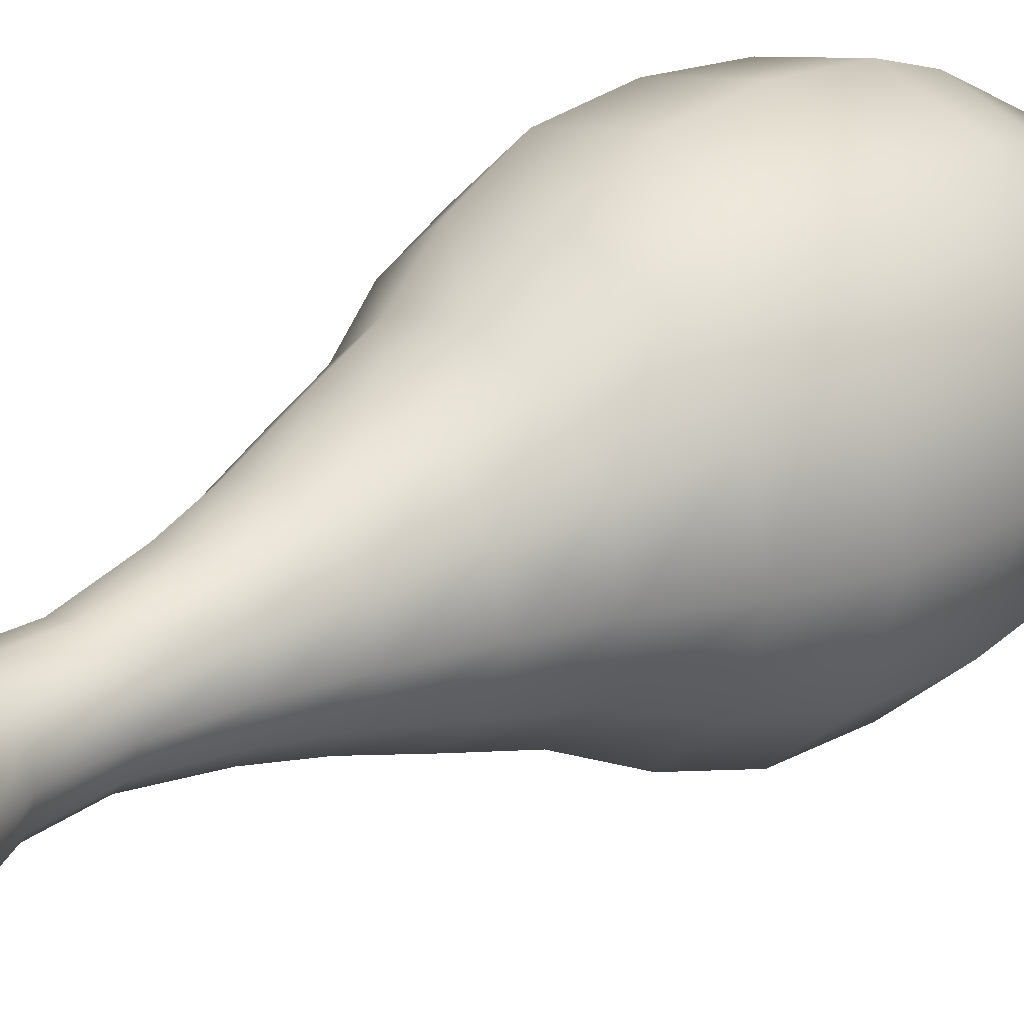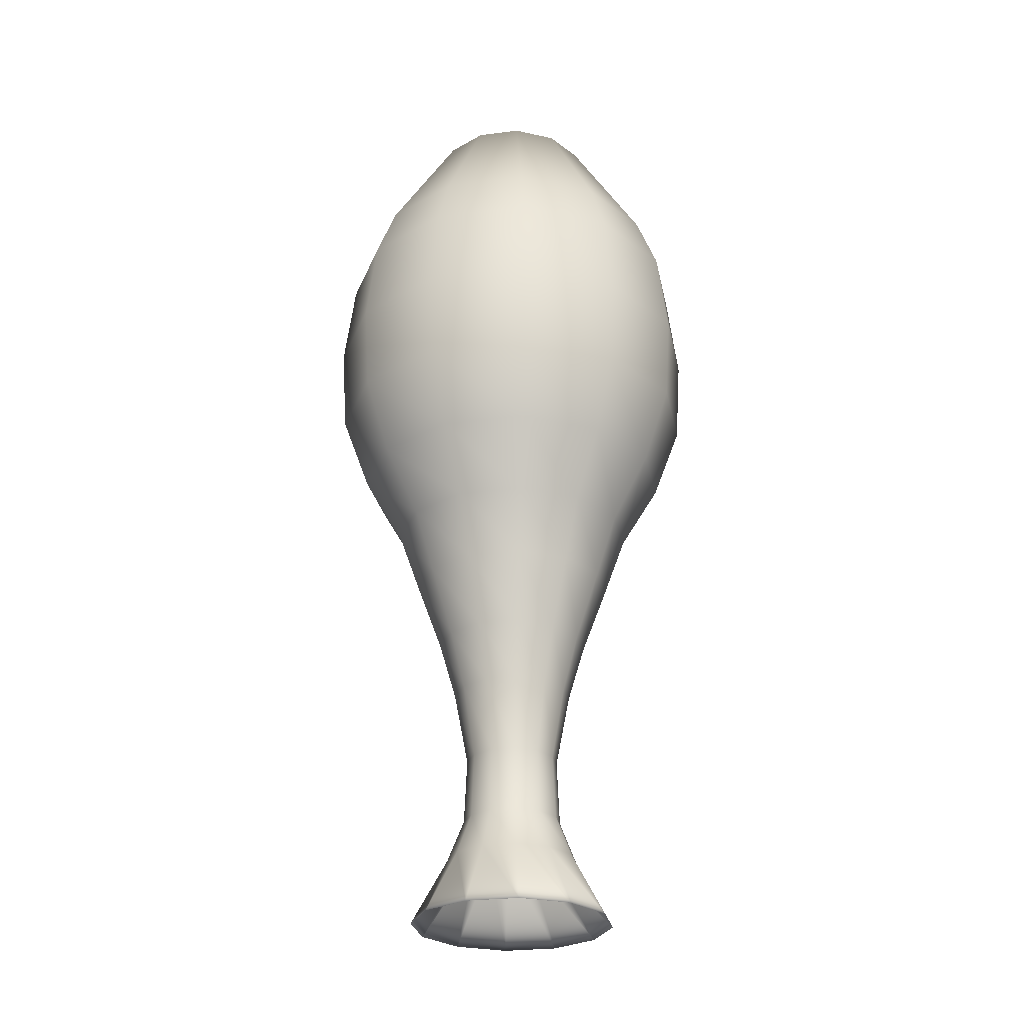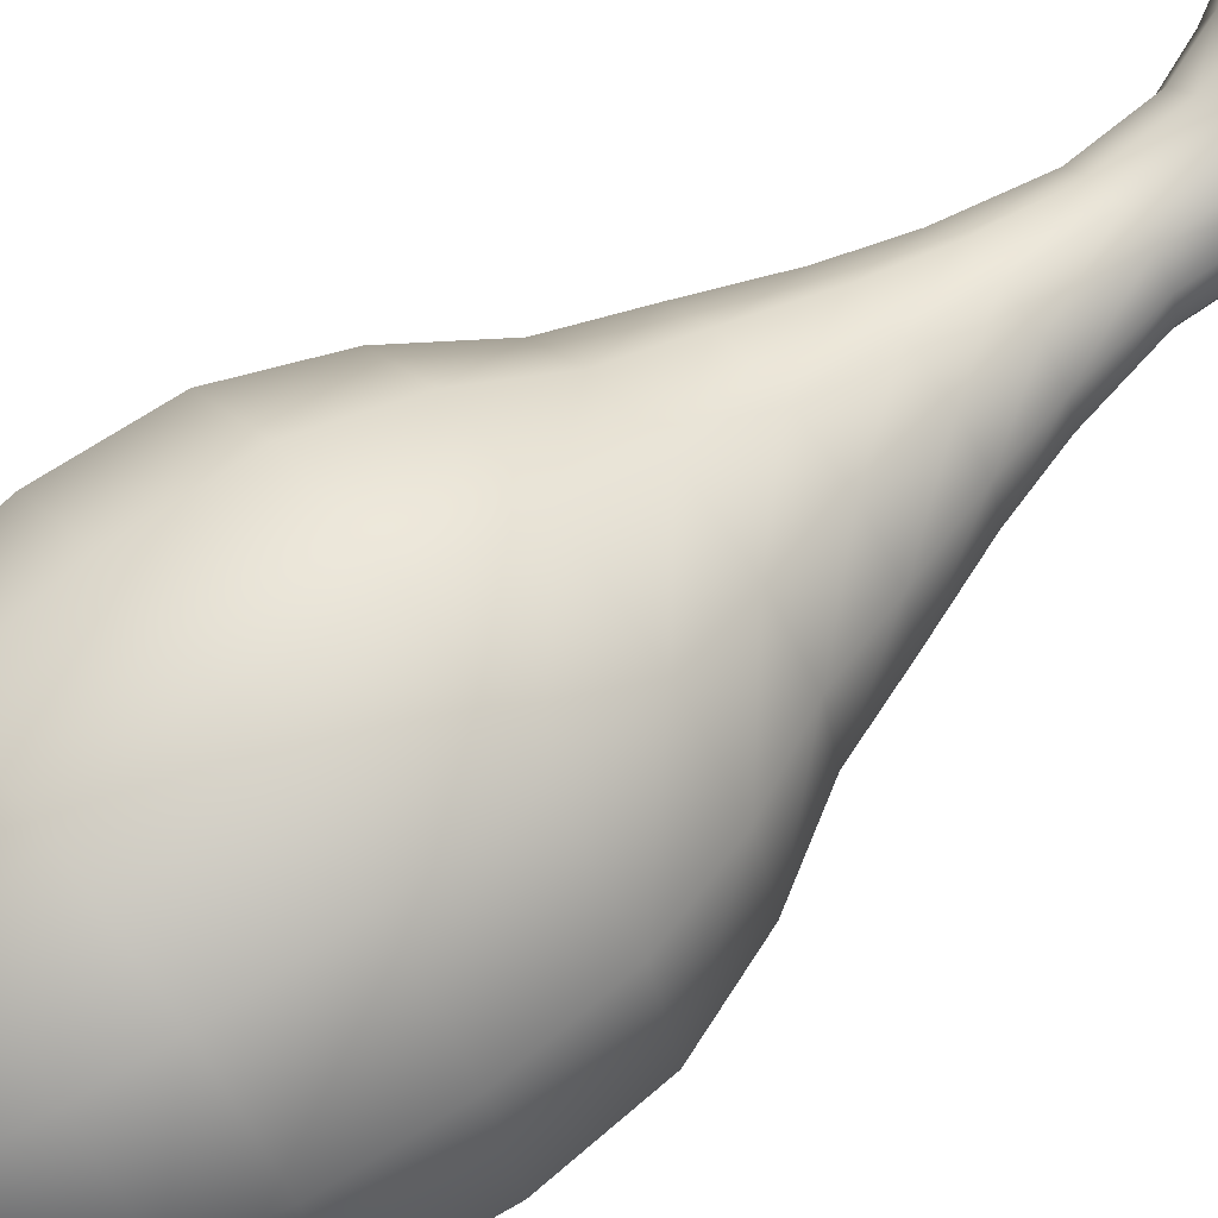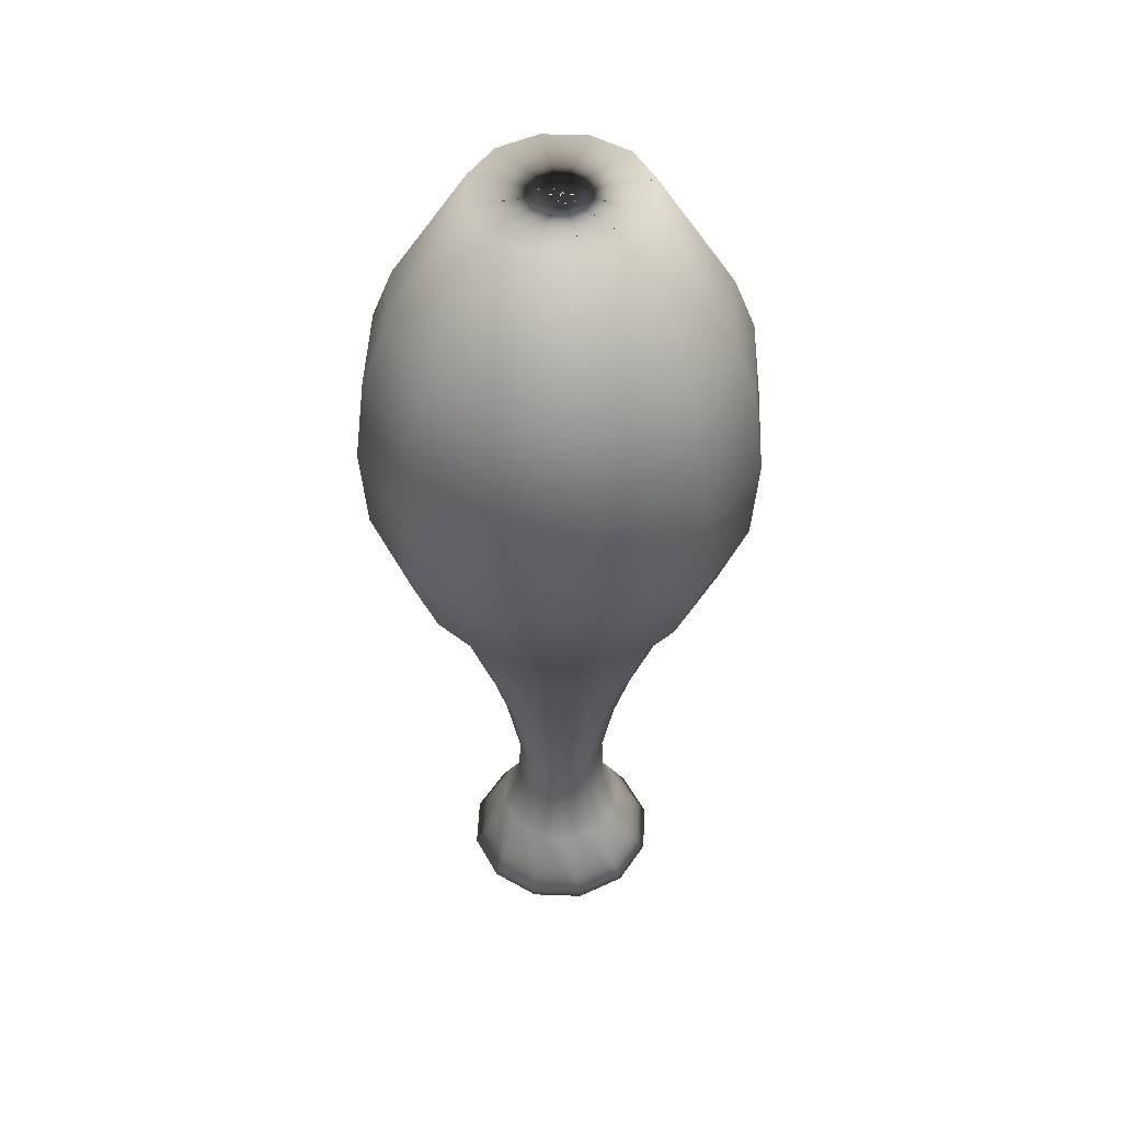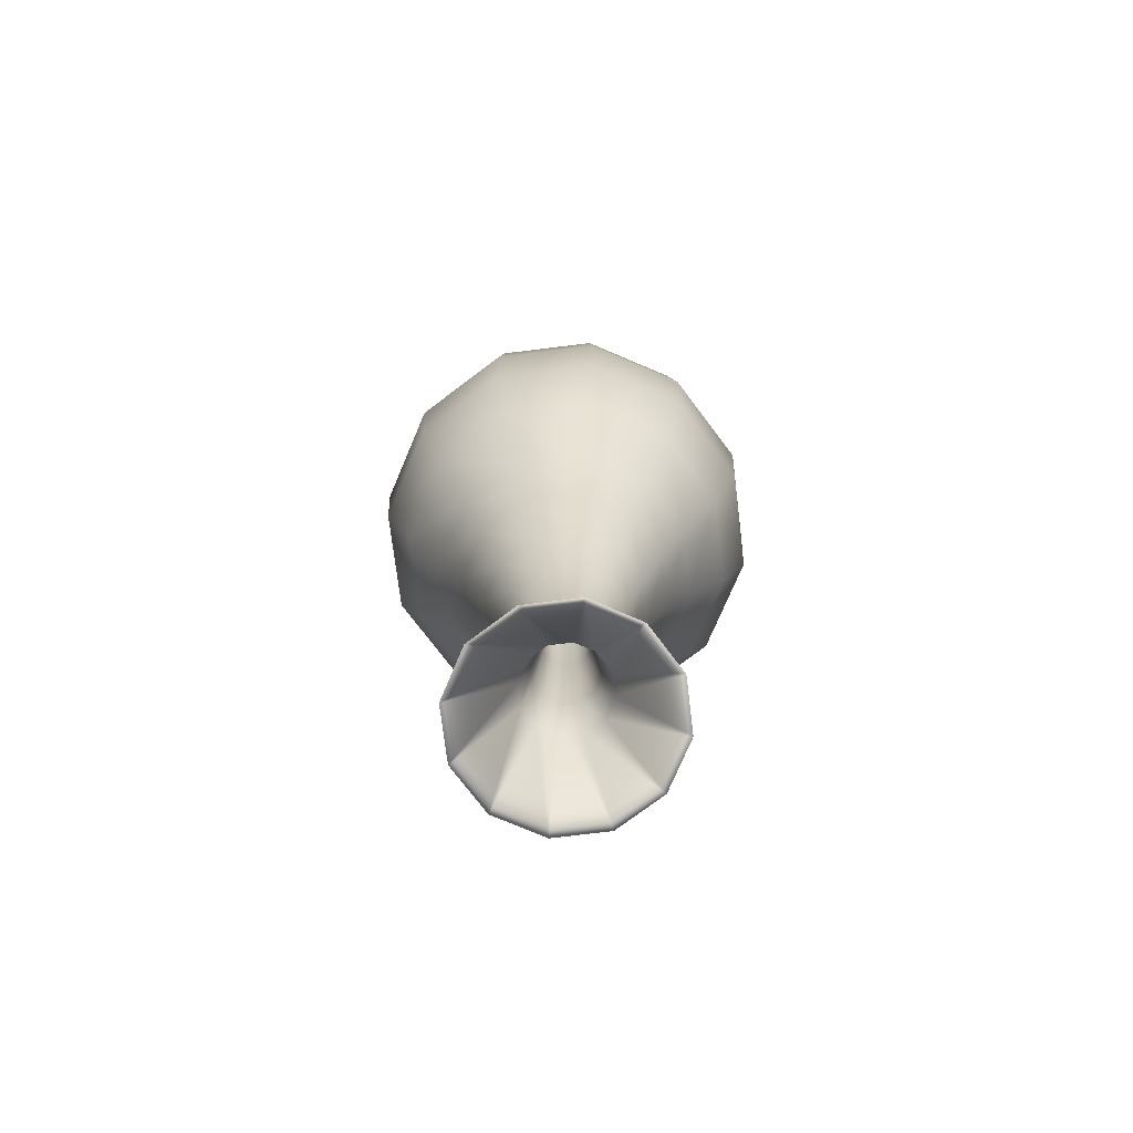
<metadata>
{"format":"obj","ext":"obj","renderer":"f3d","projection":"perspective","resolution":1024,"background":"white","views":[{"elev":27.8,"azim":-133.8,"up":"+Y"},{"elev":-27.2,"azim":56.1,"up":"+Z"},{"elev":68.8,"azim":52.7,"up":"+Y"},{"elev":47.8,"azim":47.4,"up":"+Z"},{"elev":-74.9,"azim":-38.0,"up":"+Z"}]}
</metadata>
<code>
v 0.1487 0.1805 0.975
v 0.2264 0.2253 0.975
v 0.2267 0.2239 0.975
v 0.1371 0.2239 0.975
v 0.08077 0.1413 0.8453
v 0.05862 0.2239 0.8453
v 0.06136 0.1301 0.7871
v 0.03621 0.2239 0.7871
v 0.05165 0.1245 0.6971
v 0.025 0.2239 0.6971
v 0.0565 0.1273 0.6072
v 0.0306 0.2239 0.6072
v 0.08077 0.1413 0.5304
v 0.05862 0.2239 0.5304
v 0.1147 0.1609 0.4643
v 0.09785 0.2239 0.4643
v 0.1342 0.1721 0.4008
v 0.1203 0.2239 0.4008
v 0.156 0.1847 0.332
v 0.1455 0.2239 0.332
v 0.1706 0.1931 0.2737
v 0.1623 0.2239 0.2737
v 0.1827 0.2001 0.1996
v 0.1763 0.2239 0.1996
v 0.1803 0.1987 0.1335
v 0.1735 0.2239 0.1335
v 0.1657 0.1903 0.09116
v 0.1567 0.2239 0.09116
v 0.1342 0.1721 0.025
v 0.1203 0.2239 0.025
v 0.1875 0.2029 0.1017
v 0.1819 0.2239 0.1017
v 0.1972 0.2085 0.1547
v 0.1931 0.2239 0.1547
v 0.2045 0.2127 0.2341
v 0.2015 0.2239 0.2341
v 0.2045 0.2127 0.9406
v 0.2015 0.2239 0.9406
v 0.2264 0.2253 0.9459
v 0.1805 0.1487 0.975
v 0.2253 0.2264 0.975
v 0.1413 0.08077 0.8453
v 0.1301 0.06136 0.7871
v 0.1245 0.05165 0.6971
v 0.1273 0.0565 0.6072
v 0.1413 0.08077 0.5304
v 0.1609 0.1147 0.4643
v 0.1721 0.1342 0.4008
v 0.1847 0.156 0.332
v 0.1931 0.1706 0.2737
v 0.2001 0.1827 0.1996
v 0.1987 0.1803 0.1335
v 0.1903 0.1657 0.09116
v 0.1721 0.1342 0.025
v 0.2029 0.1875 0.1017
v 0.2085 0.1972 0.1547
v 0.2127 0.2045 0.2341
v 0.2127 0.2045 0.9406
v 0.2253 0.2264 0.9459
v 0.2239 0.1371 0.975
v 0.2239 0.2267 0.975
v 0.2239 0.05862 0.8453
v 0.2239 0.03621 0.7871
v 0.2239 0.025 0.6971
v 0.2239 0.0306 0.6072
v 0.2239 0.05862 0.5304
v 0.2239 0.09785 0.4643
v 0.2239 0.1203 0.4008
v 0.2239 0.1455 0.332
v 0.2239 0.1623 0.2737
v 0.2239 0.1763 0.1996
v 0.2239 0.1735 0.1335
v 0.2239 0.1567 0.09116
v 0.2239 0.1203 0.025
v 0.2239 0.1819 0.1017
v 0.2239 0.1931 0.1547
v 0.2239 0.2015 0.2341
v 0.2239 0.2015 0.9406
v 0.2674 0.1487 0.975
v 0.2225 0.2264 0.975
v 0.3066 0.08077 0.8453
v 0.3178 0.06136 0.7871
v 0.3234 0.05165 0.6971
v 0.3206 0.0565 0.6072
v 0.3066 0.08077 0.5304
v 0.287 0.1147 0.4643
v 0.2758 0.1342 0.4008
v 0.2632 0.156 0.332
v 0.2548 0.1706 0.2737
v 0.2478 0.1827 0.1996
v 0.2492 0.1803 0.1335
v 0.2576 0.1657 0.09116
v 0.2758 0.1342 0.025
v 0.2449 0.1875 0.1017
v 0.2393 0.1972 0.1547
v 0.2351 0.2045 0.2341
v 0.2351 0.2045 0.9406
v 0.2225 0.2264 0.9459
v 0.2992 0.1805 0.975
v 0.2215 0.2253 0.975
v 0.3671 0.1413 0.8453
v 0.3865 0.1301 0.7871
v 0.3962 0.1245 0.6971
v 0.3914 0.1273 0.6072
v 0.3671 0.1413 0.5304
v 0.3331 0.1609 0.4643
v 0.3137 0.1721 0.4008
v 0.2919 0.1847 0.332
v 0.2773 0.1931 0.2737
v 0.2652 0.2001 0.1996
v 0.2676 0.1987 0.1335
v 0.2822 0.1903 0.09116
v 0.3137 0.1721 0.025
v 0.2603 0.2029 0.1017
v 0.2506 0.2085 0.1547
v 0.2433 0.2127 0.2341
v 0.2433 0.2127 0.9406
v 0.2215 0.2253 0.9459
v 0.3108 0.2239 0.975
v 0.2211 0.2239 0.975
v 0.3892 0.2239 0.8453
v 0.4117 0.2239 0.7871
v 0.4229 0.2239 0.6971
v 0.4173 0.2239 0.6072
v 0.3892 0.2239 0.5304
v 0.35 0.2239 0.4643
v 0.3276 0.2239 0.4008
v 0.3024 0.2239 0.332
v 0.2856 0.2239 0.2737
v 0.2716 0.2239 0.1996
v 0.2744 0.2239 0.1335
v 0.2912 0.2239 0.09116
v 0.3276 0.2239 0.025
v 0.266 0.2239 0.1017
v 0.2548 0.2239 0.1547
v 0.2464 0.2239 0.2341
v 0.2464 0.2239 0.9406
v 0.2992 0.2674 0.975
v 0.2215 0.2225 0.975
v 0.3671 0.3066 0.8453
v 0.3865 0.3178 0.7871
v 0.3962 0.3234 0.6971
v 0.3914 0.3206 0.6072
v 0.3671 0.3066 0.5304
v 0.3331 0.287 0.4643
v 0.3137 0.2758 0.4008
v 0.2919 0.2632 0.332
v 0.2773 0.2548 0.2737
v 0.2652 0.2478 0.1996
v 0.2676 0.2492 0.1335
v 0.2822 0.2576 0.09116
v 0.3137 0.2758 0.025
v 0.2603 0.2449 0.1017
v 0.2506 0.2393 0.1547
v 0.2433 0.2351 0.2341
v 0.2433 0.2351 0.9406
v 0.2215 0.2225 0.9459
v 0.2674 0.2992 0.975
v 0.2225 0.2215 0.975
v 0.3066 0.3671 0.8453
v 0.3178 0.3865 0.7871
v 0.3234 0.3962 0.6971
v 0.3206 0.3914 0.6072
v 0.3066 0.3671 0.5304
v 0.287 0.3331 0.4643
v 0.2758 0.3137 0.4008
v 0.2632 0.2919 0.332
v 0.2548 0.2773 0.2737
v 0.2478 0.2652 0.1996
v 0.2492 0.2676 0.1335
v 0.2576 0.2822 0.09116
v 0.2758 0.3137 0.025
v 0.2449 0.2603 0.1017
v 0.2393 0.2506 0.1547
v 0.2351 0.2433 0.2341
v 0.2351 0.2433 0.9406
v 0.2225 0.2215 0.9459
v 0.2239 0.3108 0.975
v 0.2239 0.2211 0.975
v 0.2239 0.3892 0.8453
v 0.2239 0.4117 0.7871
v 0.2239 0.4229 0.6971
v 0.2239 0.4173 0.6072
v 0.2239 0.3892 0.5304
v 0.2239 0.35 0.4643
v 0.2239 0.3276 0.4008
v 0.2239 0.3024 0.332
v 0.2239 0.2856 0.2737
v 0.2239 0.2716 0.1996
v 0.2239 0.2744 0.1335
v 0.2239 0.2912 0.09116
v 0.2239 0.3276 0.025
v 0.2239 0.266 0.1017
v 0.2239 0.2548 0.1547
v 0.2239 0.2464 0.2341
v 0.2239 0.2464 0.9406
v 0.1805 0.2992 0.975
v 0.2253 0.2215 0.975
v 0.1413 0.3671 0.8453
v 0.1301 0.3865 0.7871
v 0.1245 0.3962 0.6971
v 0.1273 0.3914 0.6072
v 0.1413 0.3671 0.5304
v 0.1609 0.3331 0.4643
v 0.1721 0.3137 0.4008
v 0.1847 0.2919 0.332
v 0.1931 0.2773 0.2737
v 0.2001 0.2652 0.1996
v 0.1987 0.2676 0.1335
v 0.1903 0.2822 0.09116
v 0.1721 0.3137 0.025
v 0.2029 0.2603 0.1017
v 0.2085 0.2506 0.1547
v 0.2127 0.2433 0.2341
v 0.2127 0.2433 0.9406
v 0.2253 0.2215 0.9459
v 0.1487 0.2674 0.975
v 0.2264 0.2225 0.975
v 0.08077 0.3066 0.8453
v 0.06136 0.3178 0.7871
v 0.05165 0.3234 0.6971
v 0.0565 0.3206 0.6072
v 0.08077 0.3066 0.5304
v 0.1147 0.287 0.4643
v 0.1342 0.2758 0.4008
v 0.156 0.2632 0.332
v 0.1706 0.2548 0.2737
v 0.1827 0.2478 0.1996
v 0.1803 0.2492 0.1335
v 0.1657 0.2576 0.09116
v 0.1342 0.2758 0.025
v 0.1875 0.2449 0.1017
v 0.1972 0.2393 0.1547
v 0.2045 0.2351 0.2341
v 0.2045 0.2351 0.9406
v 0.2264 0.2225 0.9459
f 3 1 2
f 3 4 1
f 1 4 5
f 6 5 4
f 7 5 6
f 6 8 7
f 7 8 9
f 9 8 10
f 10 11 9
f 10 12 11
f 11 12 13
f 14 13 12
f 15 13 14
f 14 16 15
f 15 16 17
f 17 16 18
f 18 19 17
f 18 20 19
f 19 20 21
f 22 21 20
f 23 21 22
f 22 24 23
f 23 24 25
f 25 24 26
f 26 27 25
f 26 28 27
f 27 28 29
f 30 29 28
f 31 29 30
f 30 32 31
f 31 32 33
f 33 32 34
f 34 35 33
f 36 35 34
f 35 36 37
f 37 36 38
f 38 39 37
f 2 40 41
f 40 2 1
f 1 42 40
f 1 5 42
f 42 5 43
f 7 43 5
f 44 43 7
f 7 9 44
f 44 9 45
f 45 9 11
f 11 46 45
f 11 13 46
f 46 13 47
f 15 47 13
f 48 47 15
f 15 17 48
f 48 17 49
f 49 17 19
f 19 50 49
f 19 21 50
f 50 21 51
f 23 51 21
f 52 51 23
f 23 25 52
f 52 25 53
f 53 25 27
f 27 54 53
f 27 29 54
f 54 29 55
f 31 55 29
f 56 55 31
f 31 33 56
f 56 33 57
f 57 33 35
f 57 35 58
f 58 35 37
f 58 37 59
f 41 60 61
f 41 40 60
f 60 40 62
f 62 40 42
f 42 63 62
f 42 43 63
f 63 43 64
f 44 64 43
f 65 64 44
f 44 45 65
f 65 45 66
f 66 45 46
f 46 67 66
f 46 47 67
f 67 47 68
f 48 68 47
f 69 68 48
f 48 49 69
f 69 49 70
f 70 49 50
f 50 71 70
f 50 51 71
f 71 51 72
f 52 72 51
f 73 72 52
f 52 53 73
f 73 53 74
f 74 53 54
f 54 75 74
f 54 55 75
f 75 55 76
f 56 76 55
f 77 76 56
f 57 77 56
f 77 57 78
f 58 78 57
f 78 58 59
f 61 79 80
f 60 79 61
f 81 79 60
f 60 62 81
f 81 62 82
f 82 62 63
f 63 83 82
f 63 64 83
f 83 64 84
f 65 84 64
f 85 84 65
f 65 66 85
f 85 66 86
f 86 66 67
f 67 87 86
f 67 68 87
f 87 68 88
f 69 88 68
f 89 88 69
f 69 70 89
f 89 70 90
f 90 70 71
f 71 91 90
f 71 72 91
f 91 72 92
f 73 92 72
f 93 92 73
f 73 74 93
f 93 74 94
f 94 74 75
f 75 95 94
f 75 76 95
f 95 76 96
f 77 96 76
f 96 77 97
f 97 77 78
f 78 98 97
f 80 99 100
f 80 79 99
f 79 101 99
f 79 81 101
f 81 102 101
f 81 82 102
f 102 82 103
f 103 82 83
f 83 104 103
f 83 84 104
f 104 84 105
f 85 105 84
f 106 105 85
f 85 86 106
f 106 86 107
f 107 86 87
f 87 108 107
f 87 88 108
f 108 88 109
f 89 109 88
f 110 109 89
f 89 90 110
f 110 90 111
f 111 90 91
f 91 112 111
f 91 92 112
f 112 92 113
f 93 113 92
f 114 113 93
f 93 94 114
f 114 94 115
f 115 94 95
f 95 116 115
f 95 96 116
f 116 96 117
f 97 117 96
f 117 97 98
f 100 119 120
f 99 119 100
f 121 119 99
f 99 101 121
f 122 121 101
f 122 101 102
f 102 123 122
f 102 103 123
f 123 103 124
f 124 103 104
f 104 125 124
f 104 105 125
f 125 105 126
f 106 126 105
f 127 126 106
f 106 107 127
f 127 107 128
f 128 107 108
f 108 129 128
f 108 109 129
f 129 109 130
f 110 130 109
f 131 130 110
f 110 111 131
f 131 111 132
f 132 111 112
f 112 133 132
f 112 113 133
f 133 113 134
f 114 134 113
f 135 134 114
f 114 115 135
f 135 115 136
f 136 115 116
f 116 137 136
f 116 117 137
f 117 118 137
f 120 138 139
f 138 120 119
f 140 138 119
f 121 140 119
f 140 121 141
f 122 141 121
f 142 141 122
f 122 123 142
f 143 142 123
f 123 124 143
f 143 124 144
f 144 124 125
f 125 145 144
f 125 126 145
f 145 126 146
f 127 146 126
f 147 146 127
f 127 128 147
f 147 128 148
f 148 128 129
f 129 149 148
f 129 130 149
f 149 130 150
f 131 150 130
f 151 150 131
f 131 132 151
f 151 132 152
f 152 132 133
f 133 153 152
f 133 134 153
f 154 153 134
f 135 154 134
f 155 154 135
f 136 155 135
f 155 136 156
f 156 136 137
f 137 157 156
f 139 158 159
f 139 138 158
f 138 160 158
f 138 140 160
f 140 161 160
f 140 141 161
f 162 161 141
f 142 162 141
f 162 142 163
f 143 163 142
f 164 163 143
f 143 144 164
f 164 144 165
f 165 144 145
f 145 166 165
f 145 146 166
f 166 146 167
f 147 167 146
f 168 167 147
f 147 148 168
f 168 148 169
f 169 148 149
f 149 170 169
f 149 150 170
f 170 150 171
f 151 171 150
f 172 171 151
f 151 152 172
f 173 172 152
f 173 152 153
f 153 174 173
f 153 154 174
f 154 175 174
f 154 155 175
f 175 155 176
f 176 155 156
f 176 156 177
f 159 178 179
f 158 178 159
f 180 178 158
f 158 160 180
f 181 180 160
f 181 160 161
f 161 182 181
f 161 162 182
f 162 183 182
f 162 163 183
f 183 163 184
f 164 184 163
f 185 184 164
f 164 165 185
f 185 165 186
f 186 165 166
f 166 187 186
f 166 167 187
f 187 167 188
f 168 188 167
f 189 188 168
f 168 169 189
f 189 169 190
f 190 169 170
f 170 191 190
f 170 171 191
f 191 171 192
f 172 192 171
f 192 172 193
f 173 193 172
f 194 193 173
f 173 174 194
f 174 195 194
f 175 195 174
f 195 175 196
f 176 196 175
f 196 176 177
f 179 197 198
f 197 179 178
f 199 197 178
f 180 199 178
f 199 180 200
f 181 200 180
f 201 200 181
f 181 182 201
f 201 182 202
f 202 182 183
f 183 203 202
f 183 184 203
f 203 184 204
f 185 204 184
f 205 204 185
f 185 186 205
f 205 186 206
f 206 186 187
f 187 207 206
f 187 188 207
f 207 188 208
f 189 208 188
f 209 208 189
f 189 190 209
f 209 190 210
f 210 190 191
f 191 211 210
f 191 192 211
f 211 192 212
f 212 192 193
f 213 212 193
f 194 213 193
f 214 213 194
f 195 214 194
f 214 195 215
f 215 195 196
f 196 216 215
f 198 217 218
f 198 197 217
f 197 219 217
f 197 199 219
f 199 220 219
f 199 200 220
f 220 200 221
f 201 221 200
f 222 221 201
f 201 202 222
f 222 202 223
f 223 202 203
f 203 224 223
f 203 204 224
f 224 204 225
f 205 225 204
f 226 225 205
f 205 206 226
f 226 206 227
f 227 206 207
f 207 228 227
f 207 208 228
f 228 208 229
f 209 229 208
f 230 229 209
f 209 210 230
f 230 210 231
f 231 210 211
f 211 232 231
f 211 212 232
f 233 232 212
f 212 213 233
f 213 234 233
f 213 214 234
f 234 214 235
f 235 214 215
f 215 236 235
f 218 4 3
f 217 4 218
f 6 4 217
f 217 219 6
f 6 219 8
f 8 219 220
f 220 10 8
f 220 221 10
f 10 221 12
f 222 12 221
f 14 12 222
f 222 223 14
f 14 223 16
f 16 223 224
f 224 18 16
f 224 225 18
f 18 225 20
f 226 20 225
f 22 20 226
f 226 227 22
f 22 227 24
f 24 227 228
f 228 26 24
f 228 229 26
f 26 229 28
f 230 28 229
f 30 28 230
f 230 231 30
f 30 231 32
f 32 231 232
f 232 34 32
f 232 233 34
f 233 36 34
f 234 36 233
f 36 234 38
f 235 38 234
f 38 235 236

</code>
